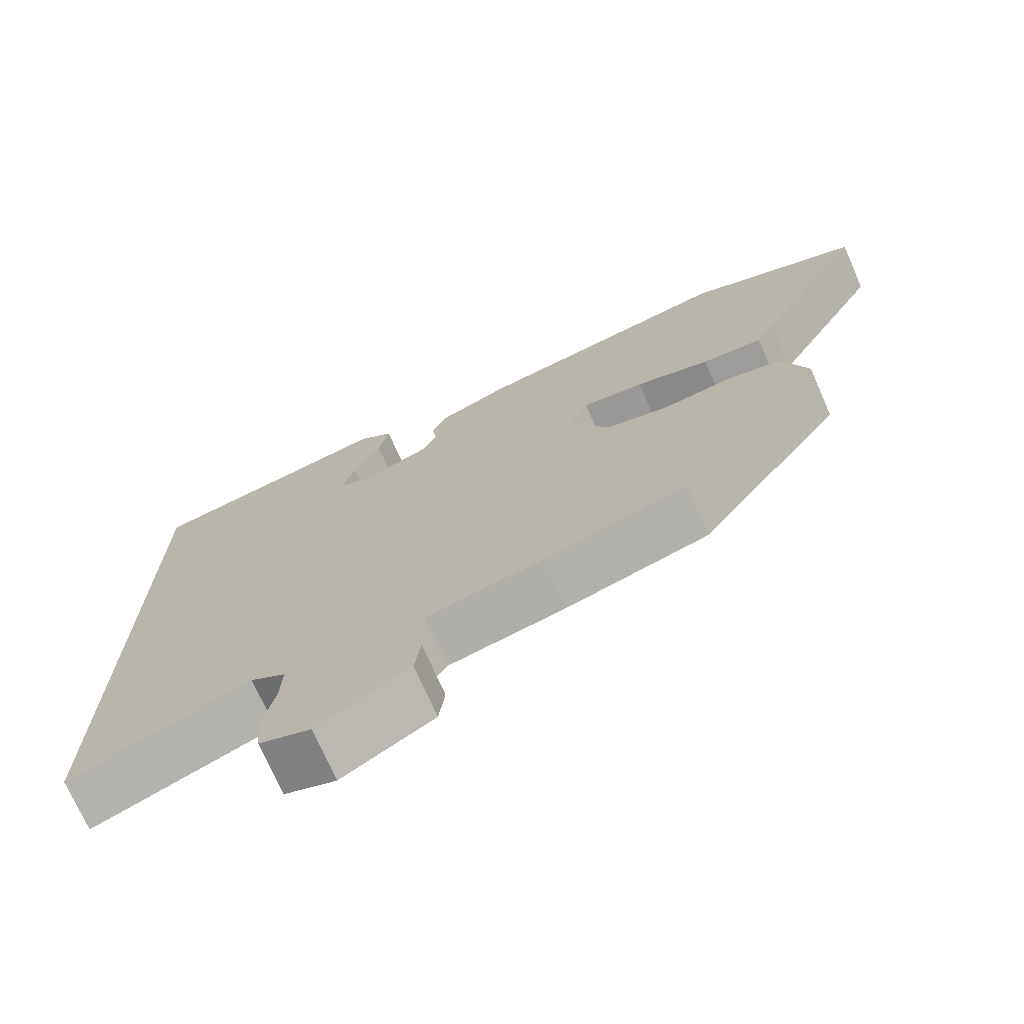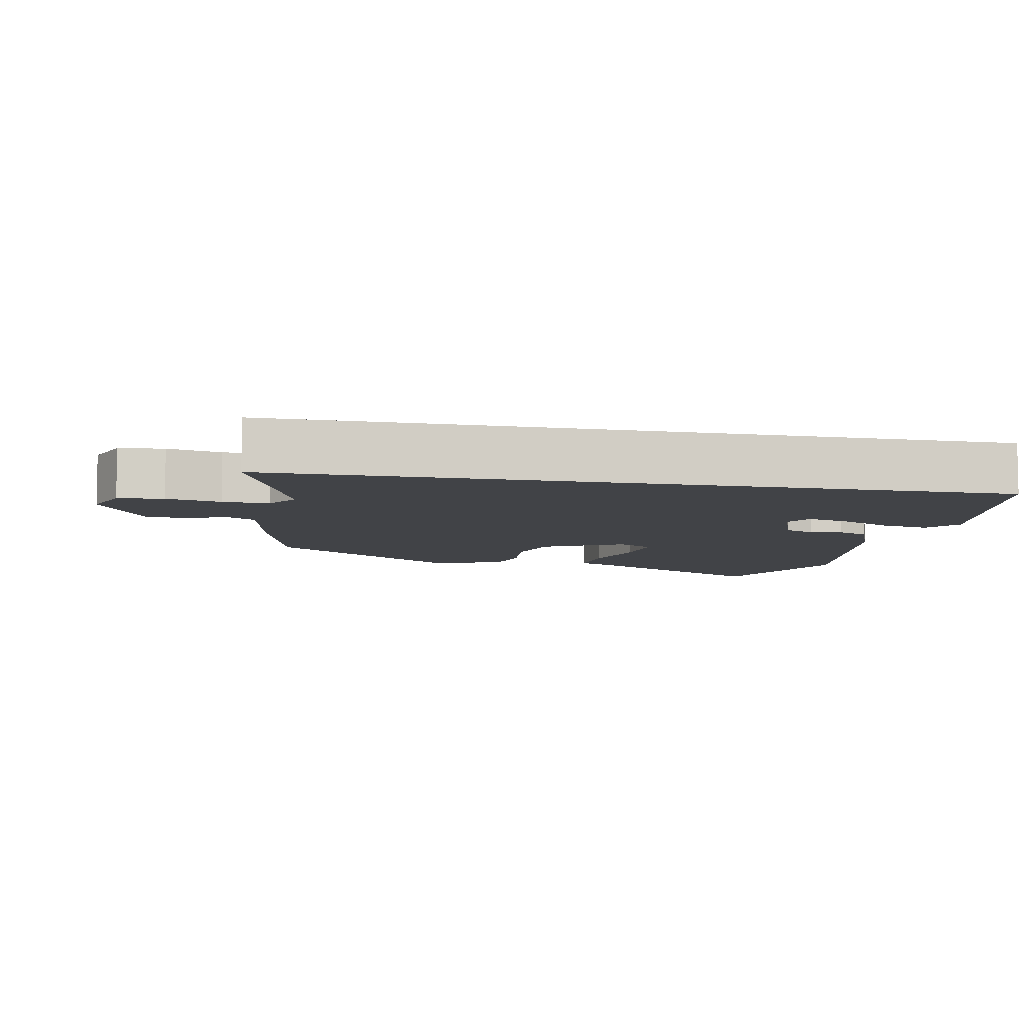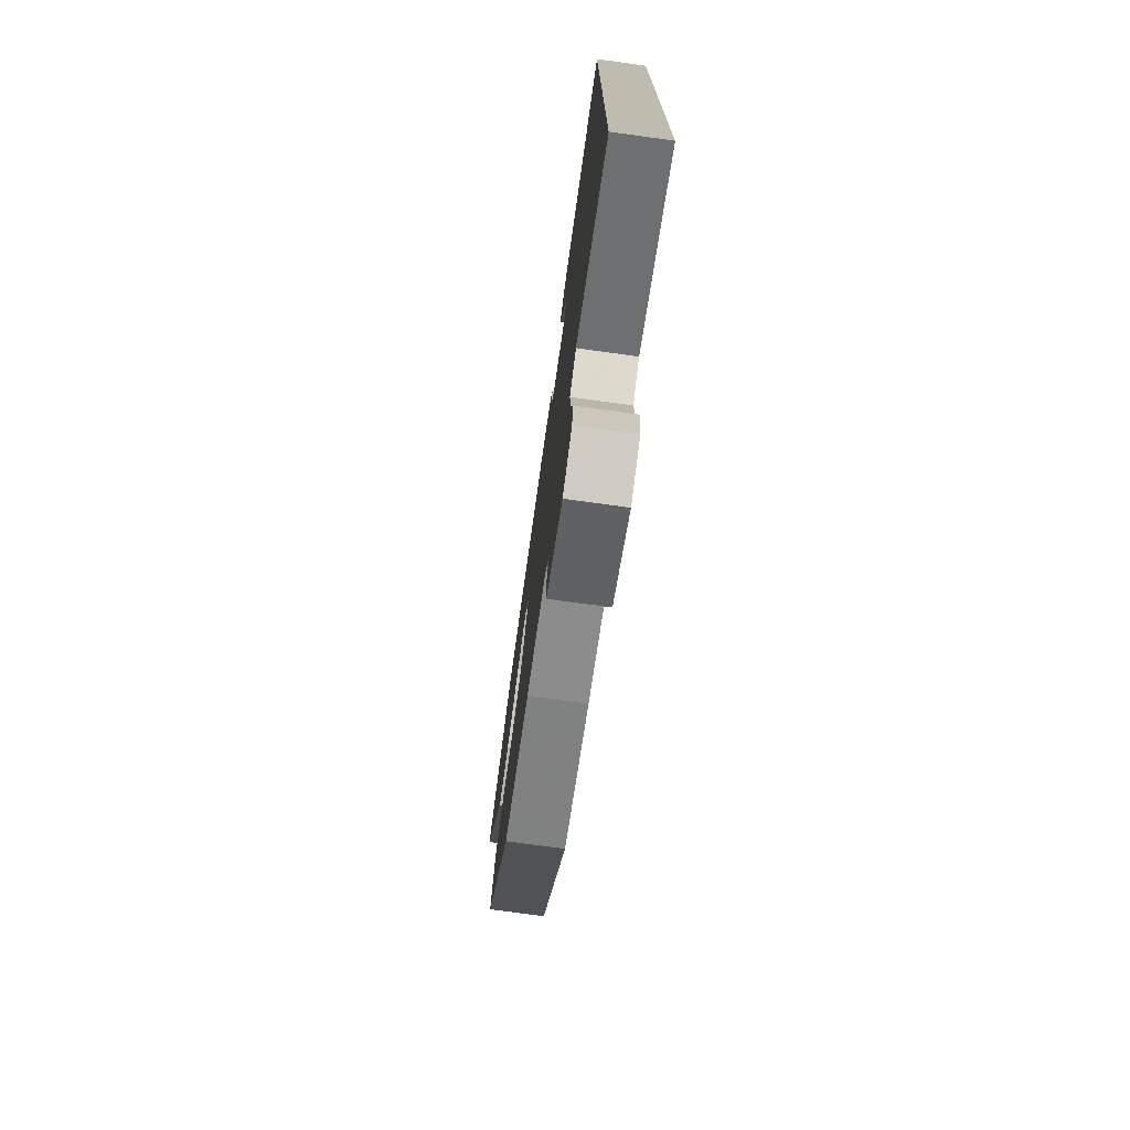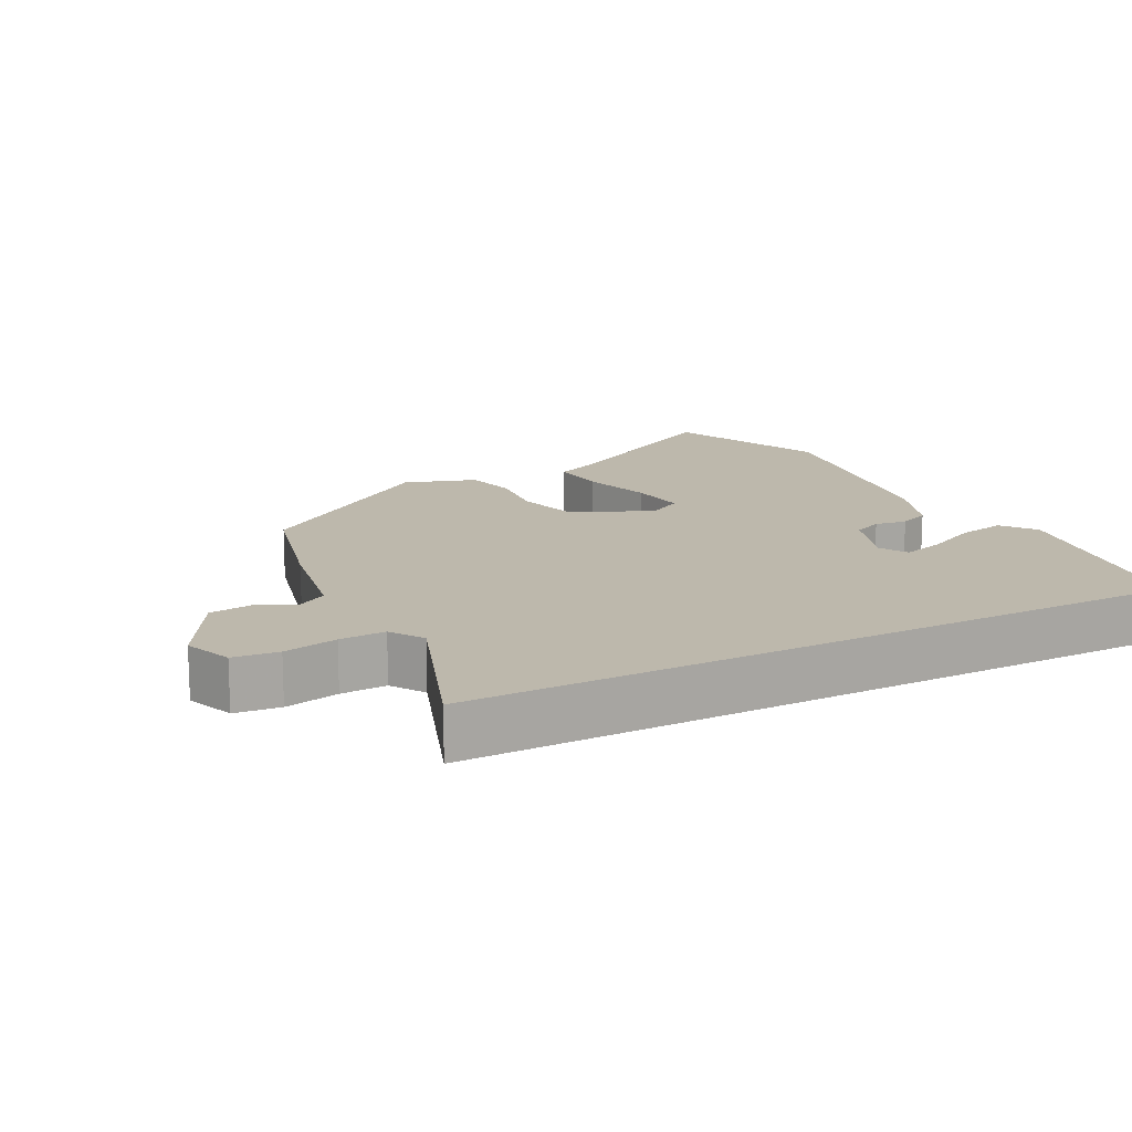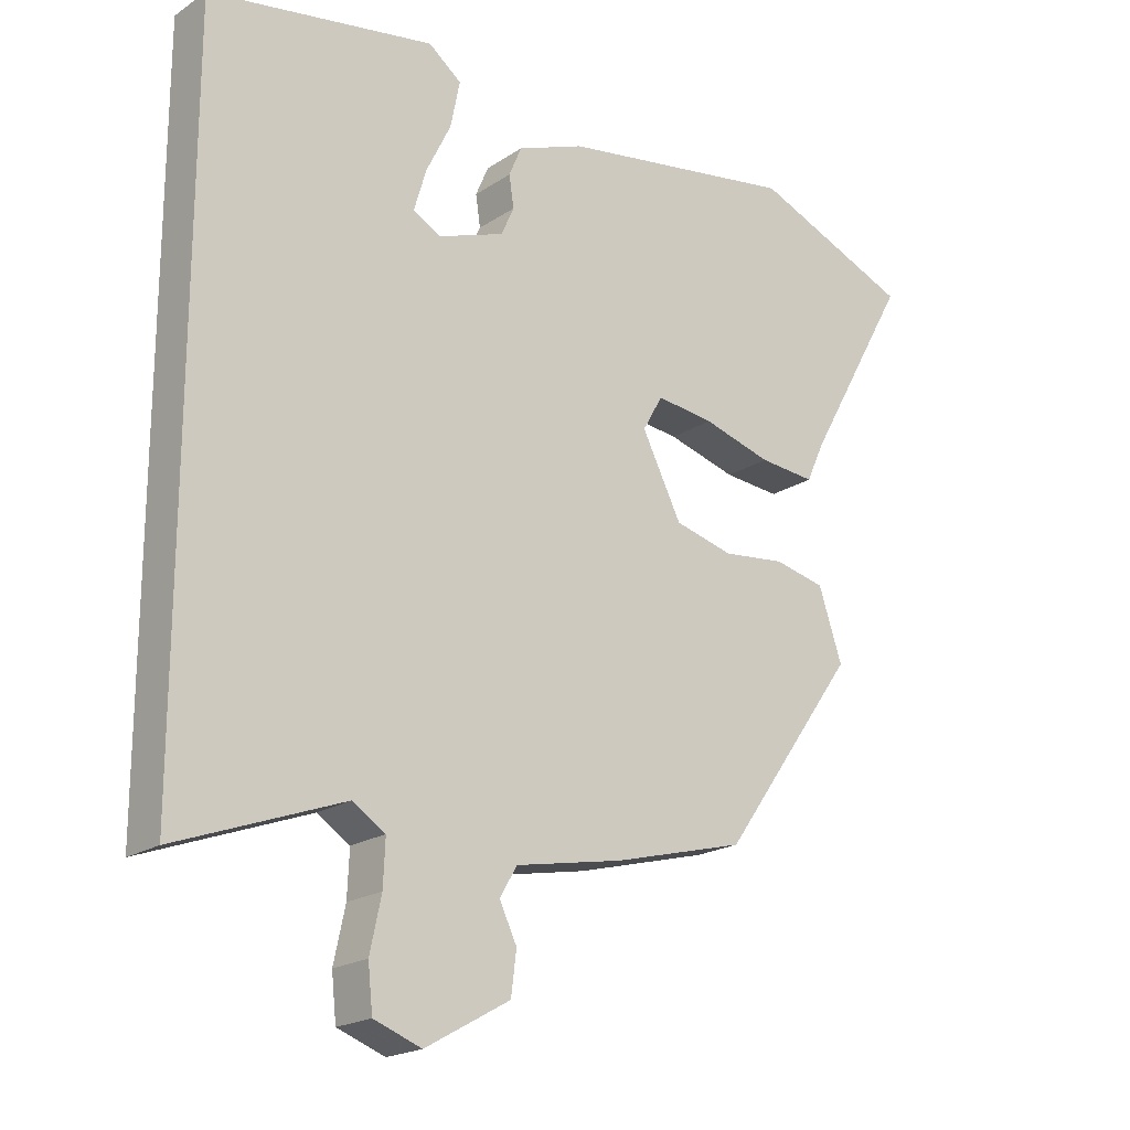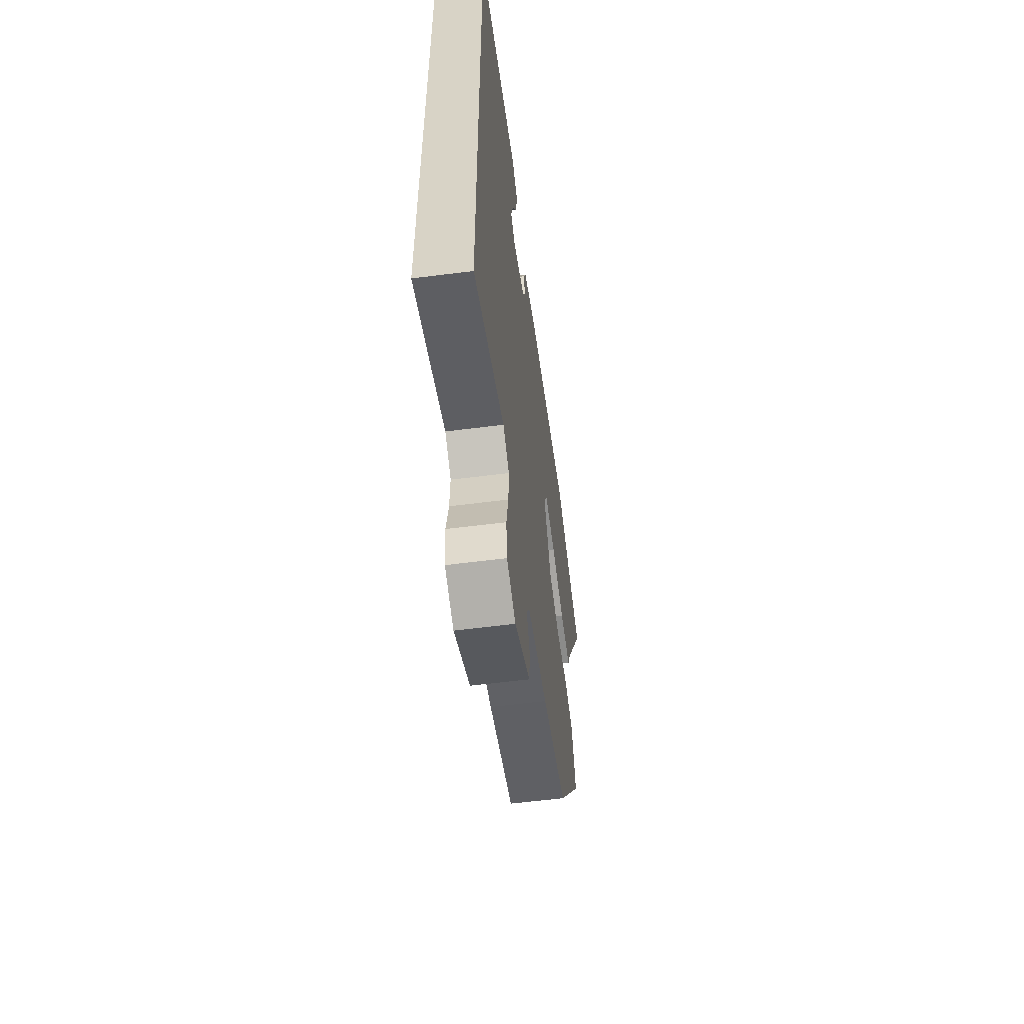
<metadata>
{"format":"obj","ext":"obj","renderer":"f3d","projection":"perspective","resolution":1024,"background":"white","views":[{"elev":-72.9,"azim":23.8,"up":"+Z"},{"elev":-7.3,"azim":-101.3,"up":"+Y"},{"elev":-75.2,"azim":-97.8,"up":"+Z"},{"elev":14.8,"azim":-117.8,"up":"+Y"},{"elev":-20.2,"azim":-39.9,"up":"+Z"},{"elev":-59.1,"azim":-82.5,"up":"+Z"}]}
</metadata>
<code>
v -0.5 0.07 0.462
v -0.164 0.07 0.521
v -0.115 0.07 0.483
v -0.129 0.07 0.413
v -0.166 0.07 0.337
v -0.184 0.07 0.275
v -0.143 0.07 0.252
v -0.044 0.07 0.288
v -0.025 0.07 0.331
v -0.032 0.07 0.378
v -0.013 0.07 0.423
v 0.087 0.07 0.462
v 0.445 0.07 0.522
v 0.682 0.07 0.426
v 0.527 0.07 0.149
v 0.5 0.07 0.09
v 0.416 0.07 0.097
v 0.313 0.07 0.126
v 0.227 0.07 0.136
v 0.197 0.07 0.083
v 0.256 0.07 -0.034
v 0.344 0.07 -0.056
v 0.438 0.07 -0.045
v 0.514 0.07 -0.062
v 0.549 0.07 -0.167
v 0.346 0.07 -0.451
v 0.149 0.07 -0.503
v -0.012 0.07 -0.534
v -0.038 0.07 -0.578
v -0.012 0.07 -0.632
v -0.02 0.07 -0.695
v -0.146 0.07 -0.766
v -0.217 0.07 -0.74
v -0.224 0.07 -0.674
v -0.207 0.07 -0.595
v -0.204 0.07 -0.528
v -0.253 0.07 -0.497
v -0.5 0.07 -0.589
v -0.5 0 0.462
v -0.164 0 0.521
v -0.115 0 0.483
v -0.129 0 0.413
v -0.166 0 0.337
v -0.184 0 0.275
v -0.143 0 0.252
v -0.044 0 0.288
v -0.025 0 0.331
v -0.032 0 0.378
v -0.013 0 0.423
v 0.087 0 0.462
v 0.445 0 0.522
v 0.682 0 0.426
v 0.527 0 0.149
v 0.5 0 0.09
v 0.416 0 0.097
v 0.313 0 0.126
v 0.227 0 0.136
v 0.197 0 0.083
v 0.256 0 -0.034
v 0.344 0 -0.056
v 0.438 0 -0.045
v 0.514 0 -0.062
v 0.549 0 -0.167
v 0.346 0 -0.451
v 0.149 0 -0.503
v -0.012 0 -0.534
v -0.038 0 -0.578
v -0.012 0 -0.632
v -0.02 0 -0.695
v -0.146 0 -0.766
v -0.217 0 -0.74
v -0.224 0 -0.674
v -0.207 0 -0.595
v -0.204 0 -0.528
v -0.253 0 -0.497
v -0.5 0 -0.589
f 37 38 1 2
f 33 34 35
f 32 33 35
f 31 32 35
f 30 31 35
f 29 30 35
f 28 29 35 36
f 28 36 37
f 27 28 37
f 26 27 37
f 25 26 37
f 24 25 37
f 23 24 37
f 22 23 37
f 15 16 17 18
f 15 18 19
f 14 15 19
f 13 14 19
f 12 13 19
f 11 12 19
f 10 11 19
f 9 10 19
f 8 9 19 20
f 2 3 4 5
f 2 5 6
f 37 2 6
f 21 22 37
f 20 21 37
f 8 20 37
f 7 8 37
f 6 7 37
f 40 39 76 75
f 73 72 71
f 73 71 70
f 73 70 69
f 73 69 68
f 73 68 67
f 74 73 67 66
f 75 74 66
f 75 66 65
f 75 65 64
f 75 64 63
f 75 63 62
f 75 62 61
f 75 61 60
f 56 55 54 53
f 57 56 53
f 57 53 52
f 57 52 51
f 57 51 50
f 57 50 49
f 57 49 48
f 57 48 47
f 58 57 47 46
f 43 42 41 40
f 44 43 40
f 44 40 75
f 75 60 59
f 75 59 58
f 75 58 46
f 75 46 45
f 75 45 44
f 1 39 40 2
f 2 40 41 3
f 3 41 42 4
f 4 42 43 5
f 5 43 44 6
f 6 44 45 7
f 7 45 46 8
f 8 46 47 9
f 9 47 48 10
f 10 48 49 11
f 11 49 50 12
f 12 50 51 13
f 13 51 52 14
f 14 52 53 15
f 15 53 54 16
f 16 54 55 17
f 17 55 56 18
f 18 56 57 19
f 19 57 58 20
f 20 58 59 21
f 21 59 60 22
f 22 60 61 23
f 23 61 62 24
f 24 62 63 25
f 25 63 64 26
f 26 64 65 27
f 27 65 66 28
f 28 66 67 29
f 29 67 68 30
f 30 68 69 31
f 31 69 70 32
f 32 70 71 33
f 33 71 72 34
f 34 72 73 35
f 35 73 74 36
f 36 74 75 37
f 37 75 76 38
f 38 76 39 1

</code>
